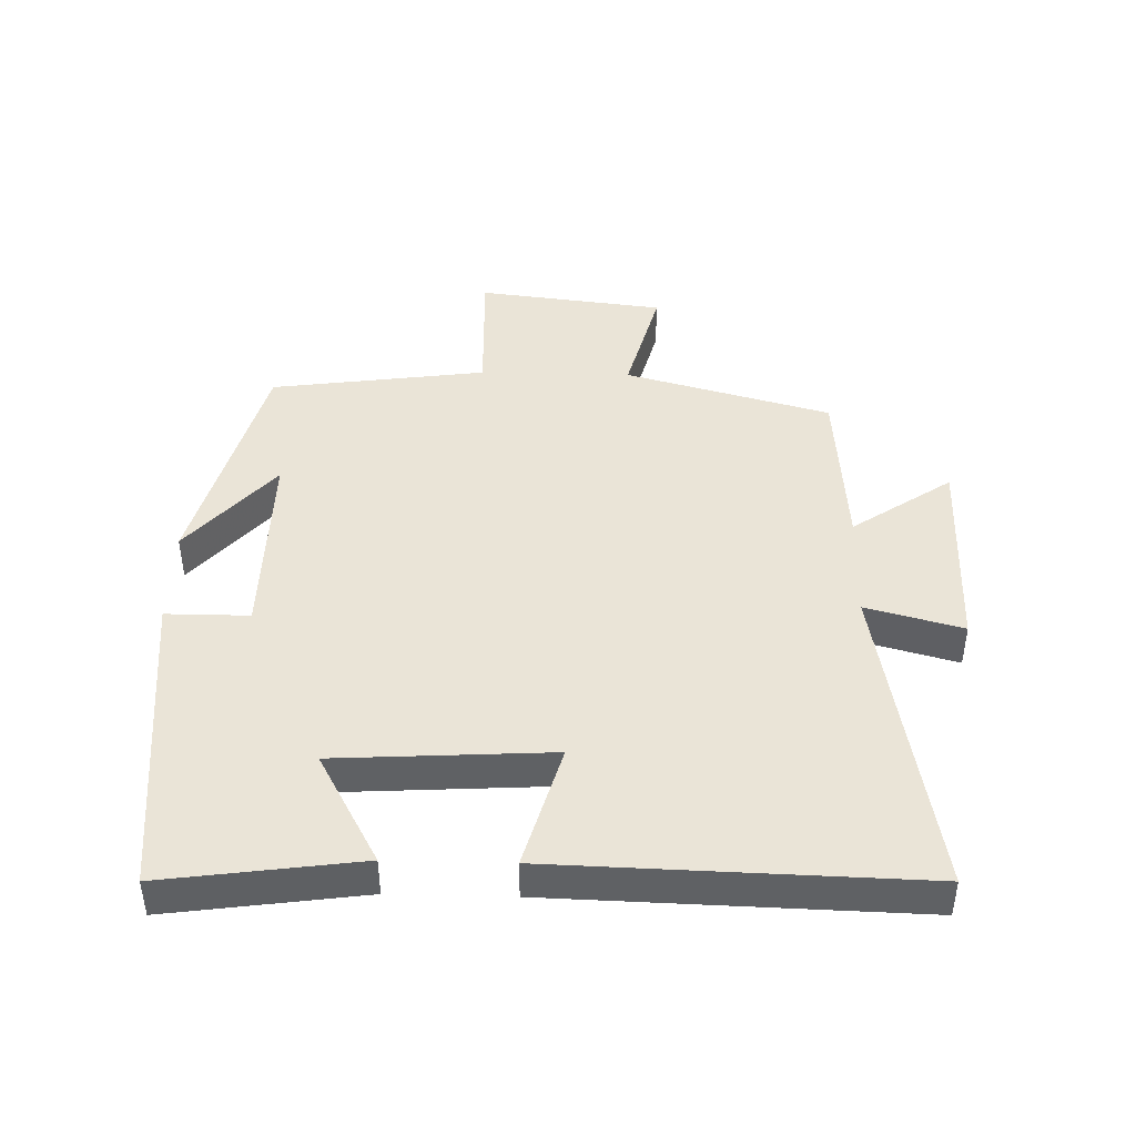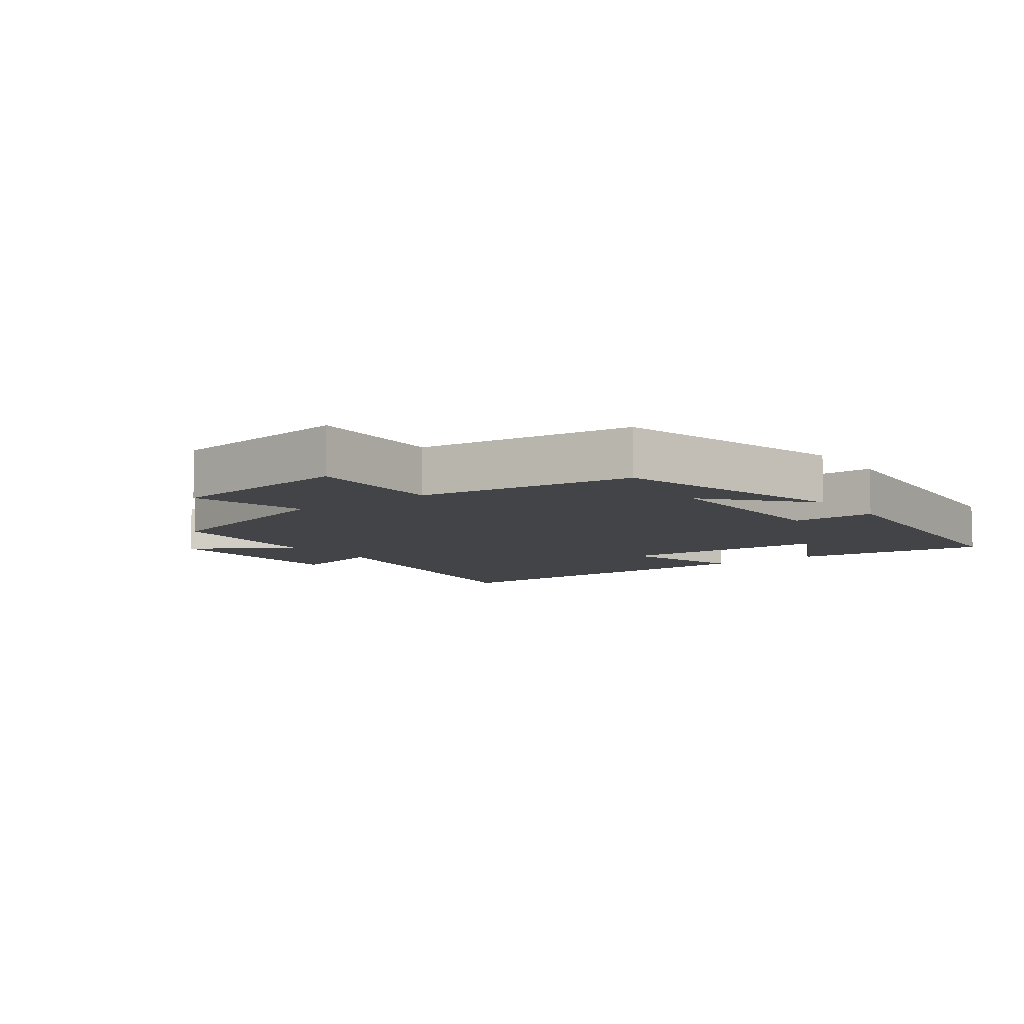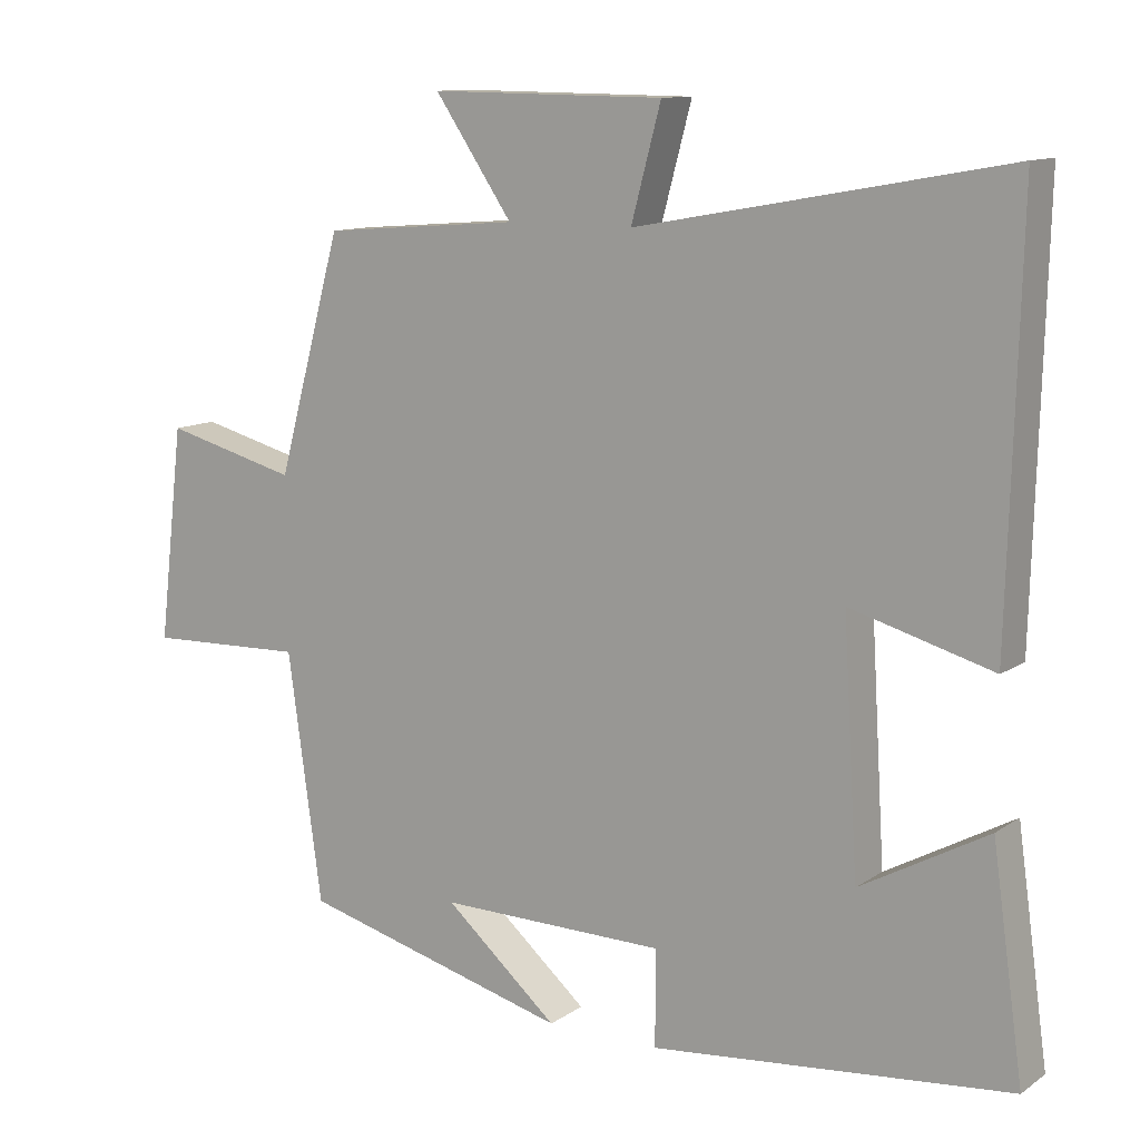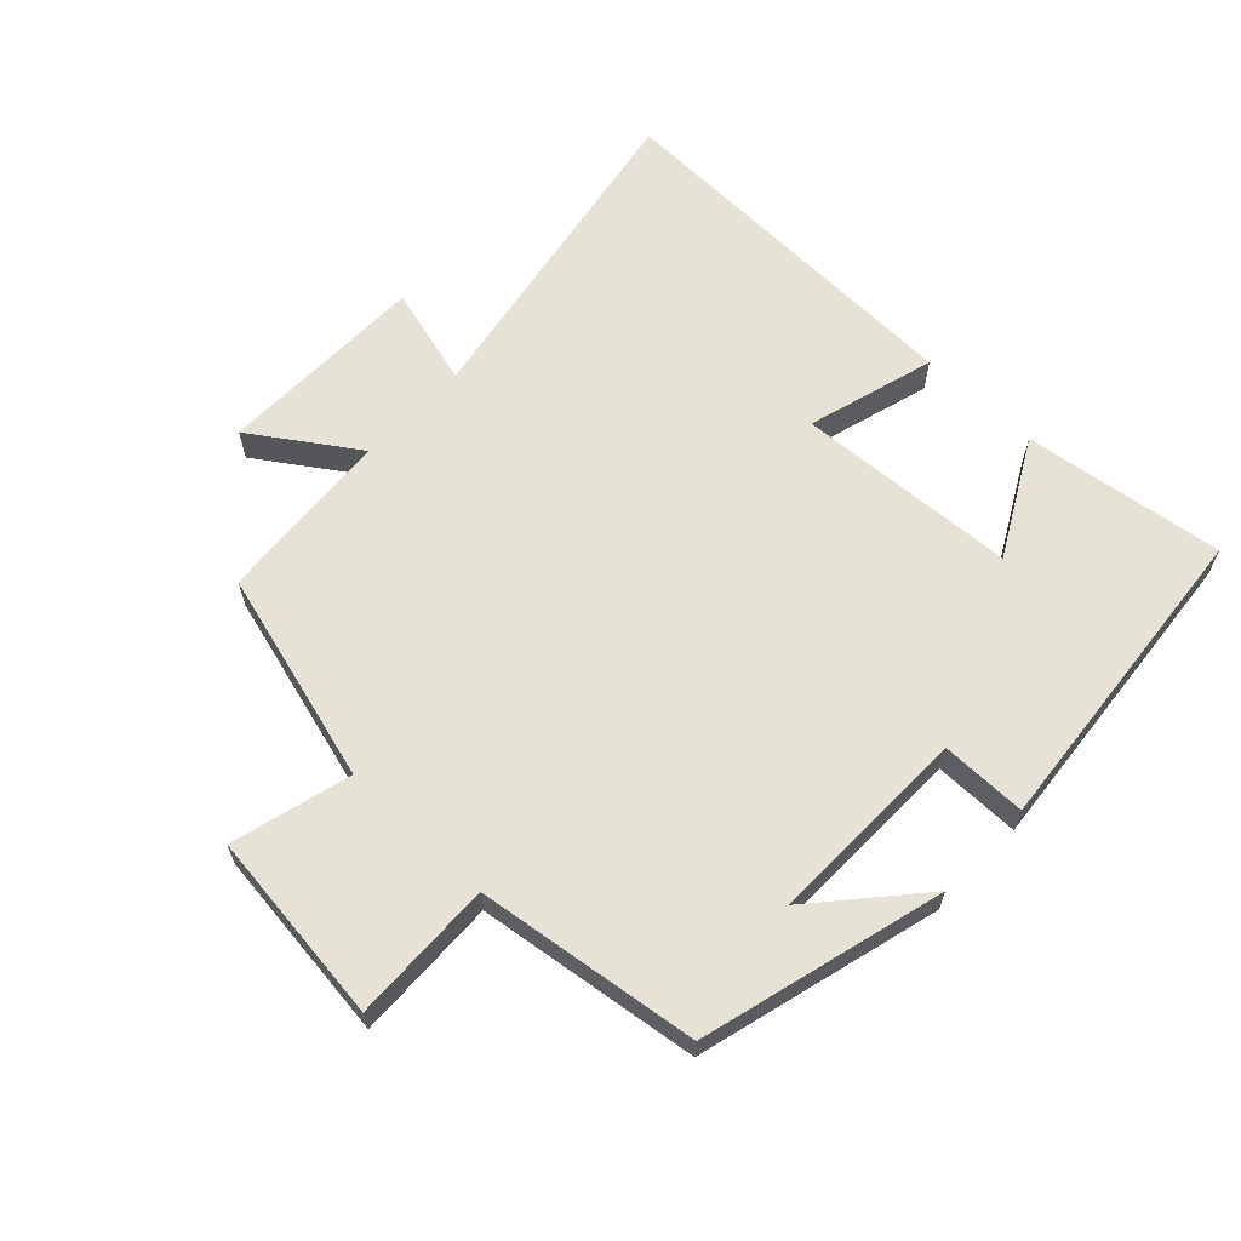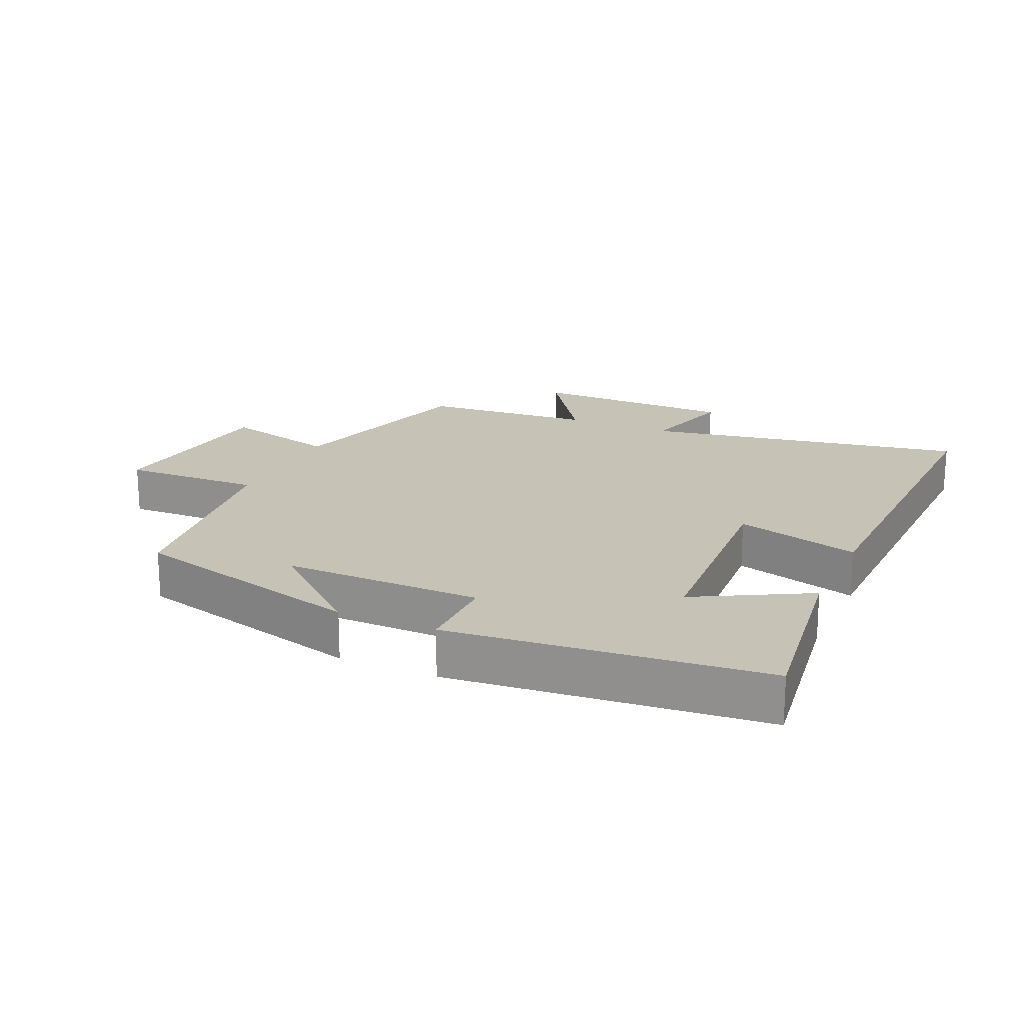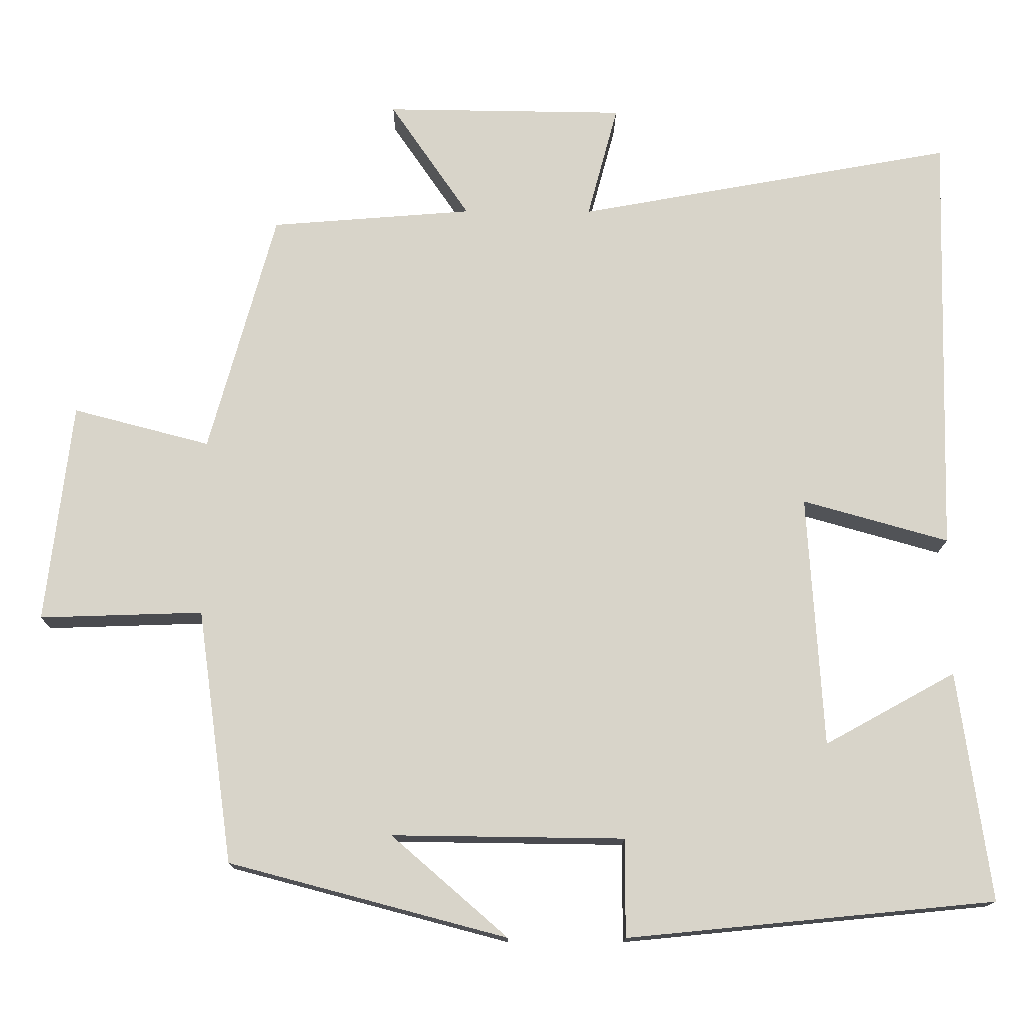
<metadata>
{"format":"obj","ext":"obj","renderer":"f3d","projection":"perspective","resolution":1024,"background":"white","views":[{"elev":43.8,"azim":-88.5,"up":"+Y"},{"elev":-8.0,"azim":126.8,"up":"+Y"},{"elev":11.4,"azim":-147.3,"up":"+Z"},{"elev":63.6,"azim":133.6,"up":"+Y"},{"elev":19.3,"azim":-155.7,"up":"+Y"},{"elev":-14.5,"azim":179.5,"up":"+Z"}]}
</metadata>
<code>
v -0.542 0.07 -0.453
v -0.5 0.07 -0.153
v -0.329 0.07 -0.247
v -0.309 0.07 0.083
v -0.5 0.07 0.029
v -0.515 0.07 0.59
v -0.021 0.07 0.5
v -0.061 0.07 0.649
v 0.253 0.07 0.653
v 0.149 0.07 0.5
v 0.413 0.07 0.479
v 0.5 0.07 0.162
v 0.679 0.07 0.209
v 0.713 0.07 -0.079
v 0.5 0.07 -0.072
v 0.454 0.07 -0.404
v 0.091 0.07 -0.5
v 0.243 0.07 -0.368
v -0.061 0.07 -0.372
v -0.061 0.07 -0.5
v -0.542 0 -0.453
v -0.5 0 -0.153
v -0.329 0 -0.247
v -0.309 0 0.083
v -0.5 0 0.029
v -0.515 0 0.59
v -0.021 0 0.5
v -0.061 0 0.649
v 0.253 0 0.653
v 0.149 0 0.5
v 0.413 0 0.479
v 0.5 0 0.162
v 0.679 0 0.209
v 0.713 0 -0.079
v 0.5 0 -0.072
v 0.454 0 -0.404
v 0.091 0 -0.5
v 0.243 0 -0.368
v -0.061 0 -0.372
v -0.061 0 -0.5
f 19 20 1
f 16 17 18
f 15 16 18
f 15 18 19
f 12 13 14 15
f 12 15 19
f 11 12 19
f 10 11 19
f 7 8 9 10
f 7 10 19
f 4 5 6 7
f 3 4 7 19
f 1 2 3
f 1 3 19
f 21 40 39
f 38 37 36
f 38 36 35
f 39 38 35
f 35 34 33 32
f 39 35 32
f 39 32 31
f 39 31 30
f 30 29 28 27
f 39 30 27
f 27 26 25 24
f 39 27 24 23
f 23 22 21
f 39 23 21
f 1 21 22 2
f 2 22 23 3
f 3 23 24 4
f 4 24 25 5
f 5 25 26 6
f 6 26 27 7
f 7 27 28 8
f 8 28 29 9
f 9 29 30 10
f 10 30 31 11
f 11 31 32 12
f 12 32 33 13
f 13 33 34 14
f 14 34 35 15
f 15 35 36 16
f 16 36 37 17
f 17 37 38 18
f 18 38 39 19
f 19 39 40 20
f 20 40 21 1

</code>
